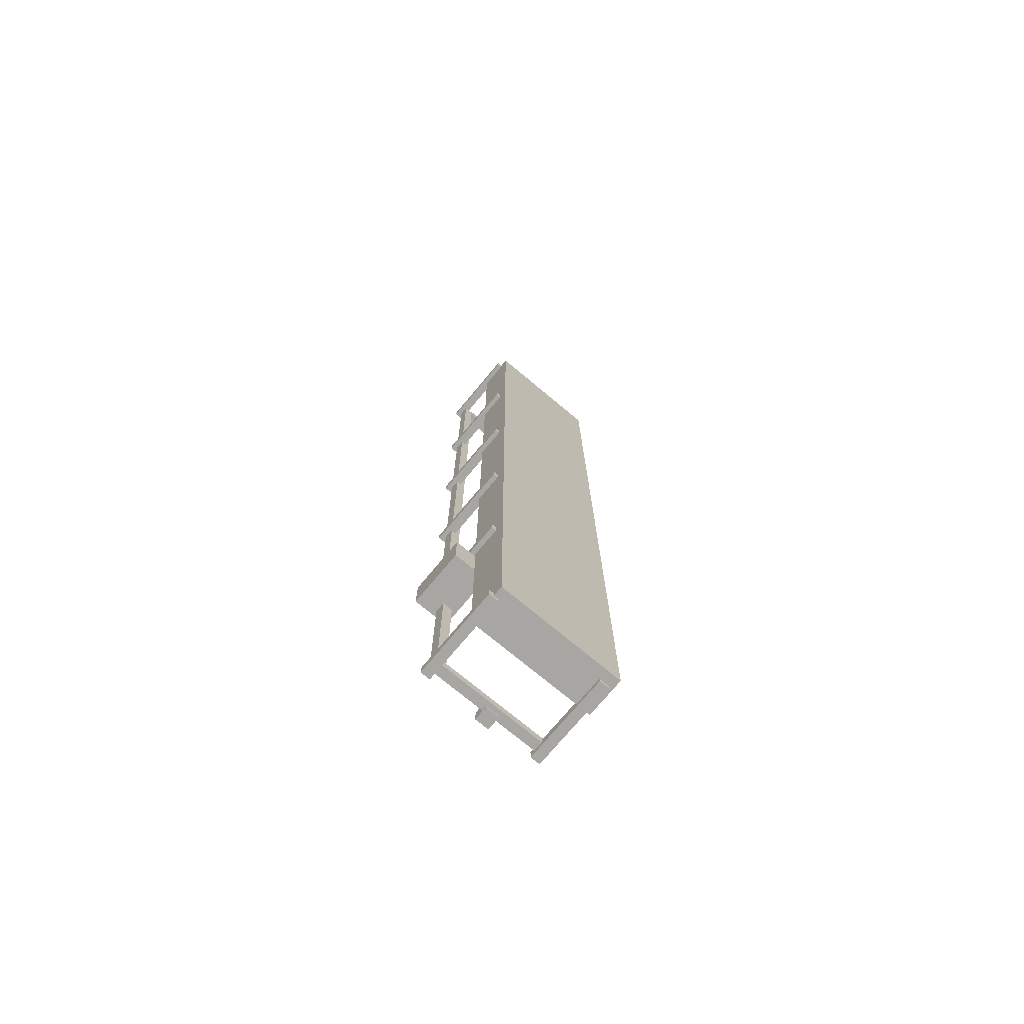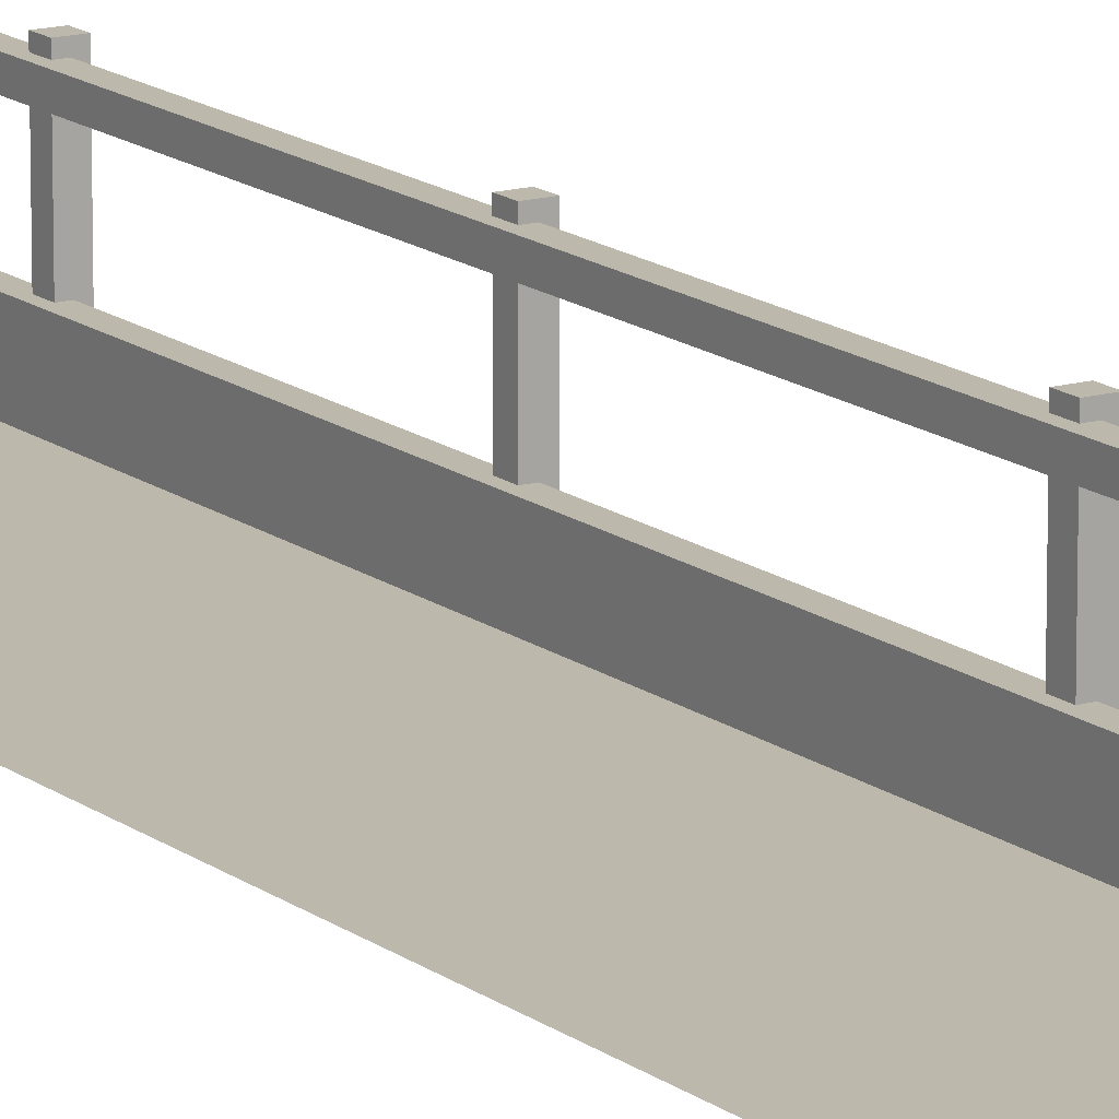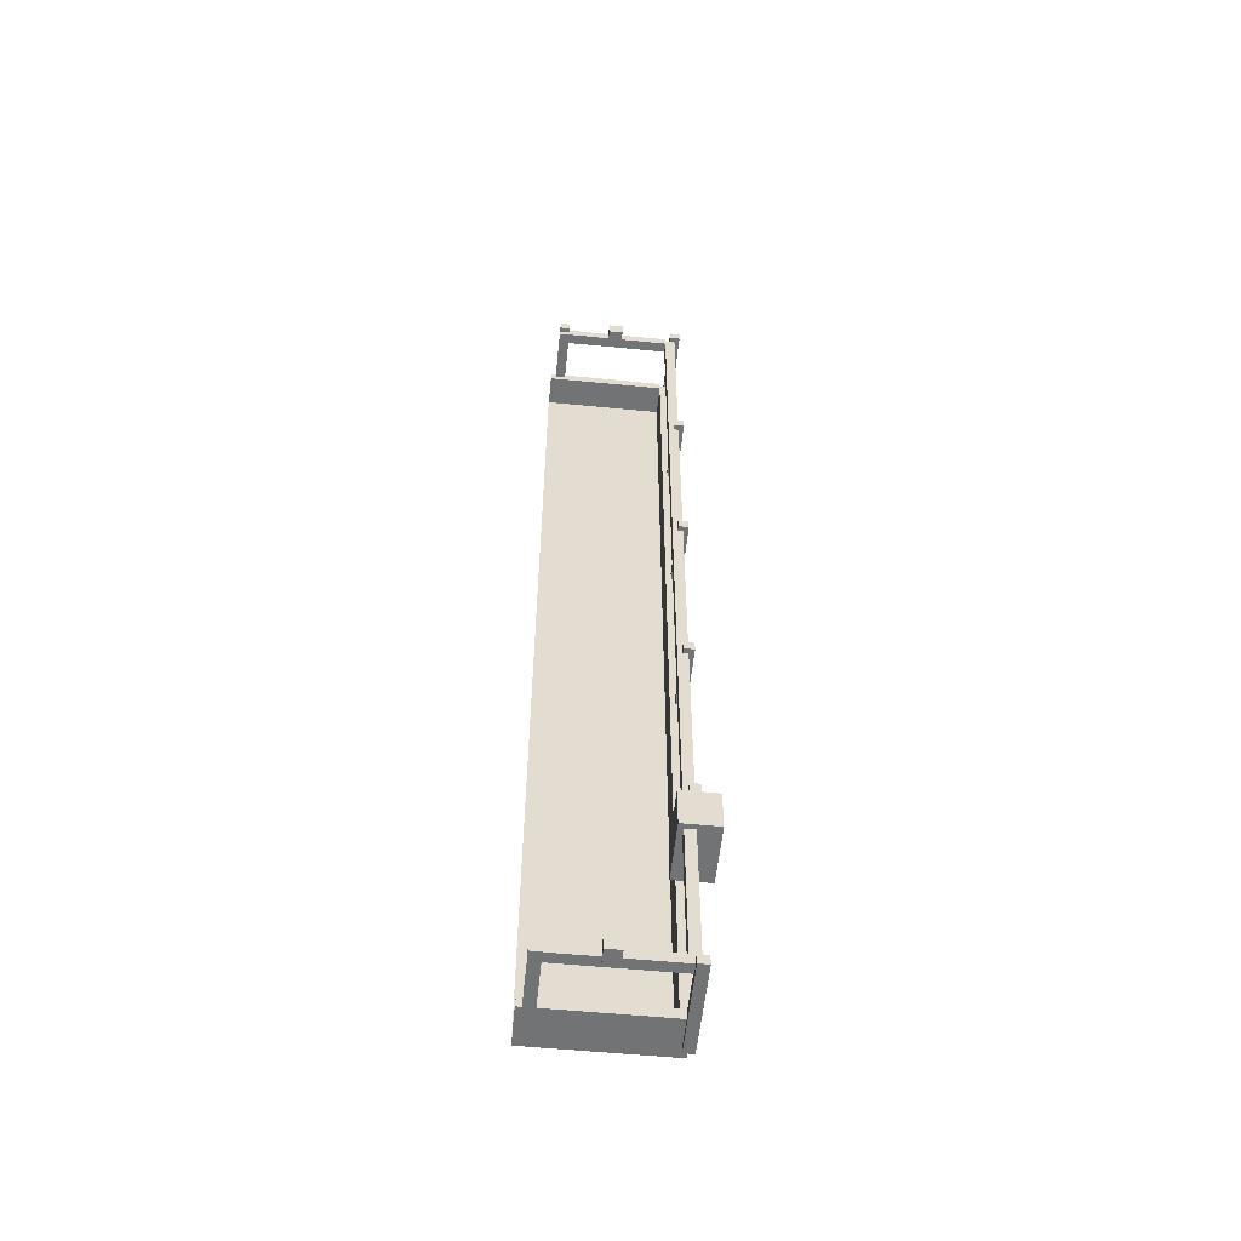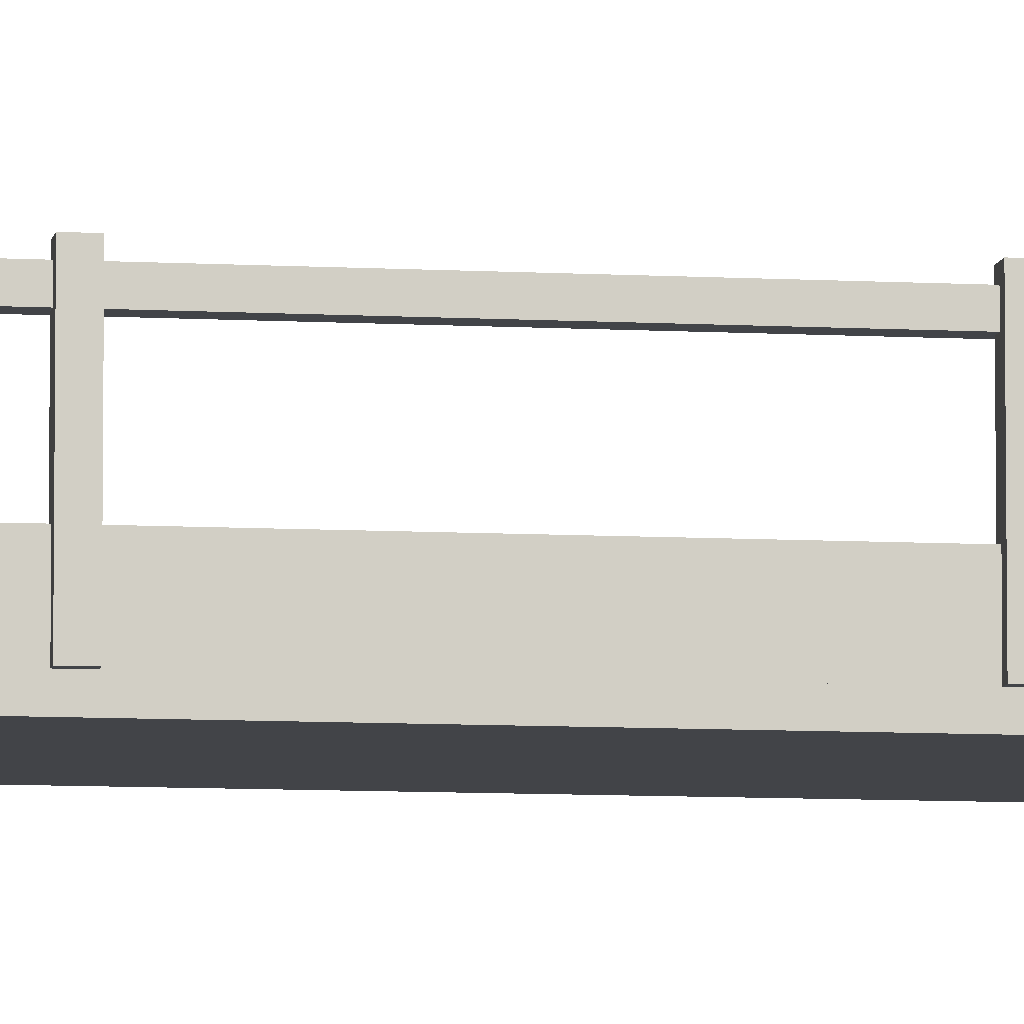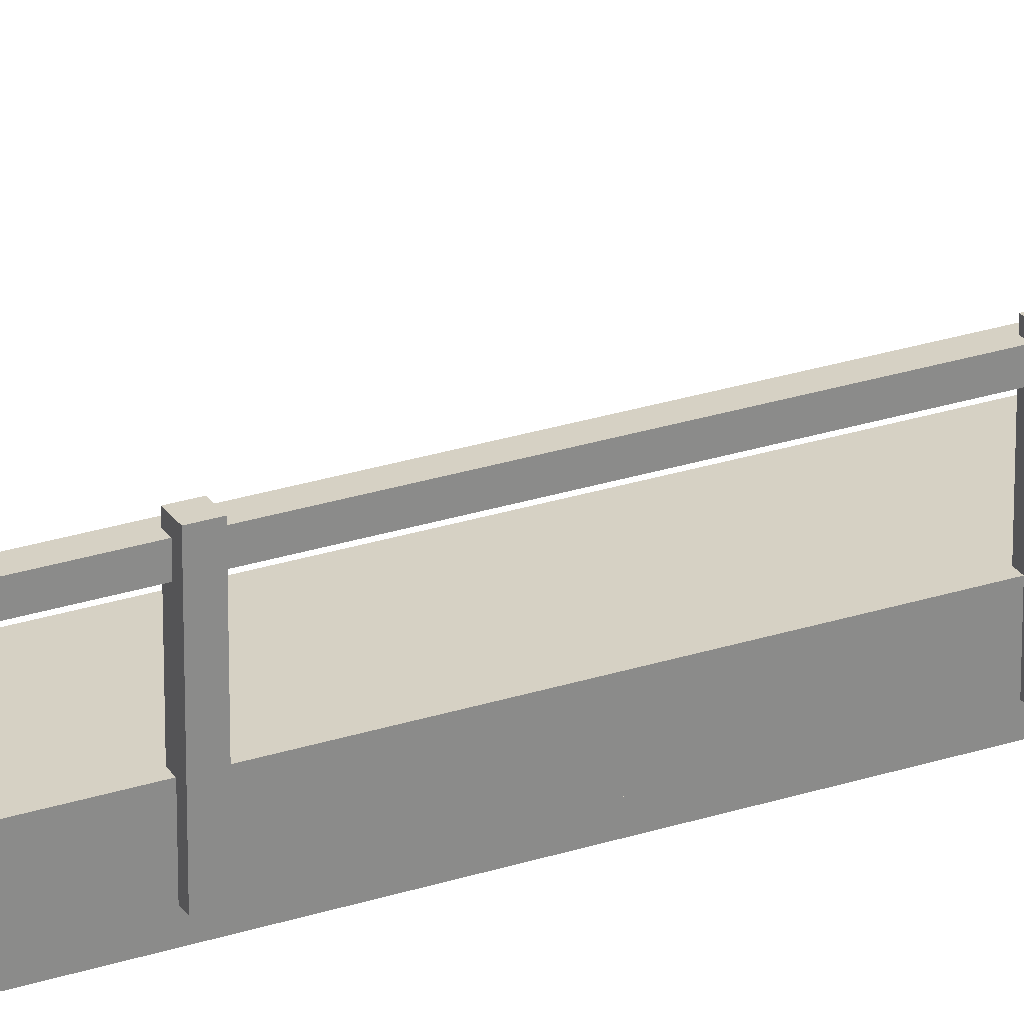
<metadata>
{"format":"obj","ext":"obj","renderer":"f3d","projection":"perspective","resolution":1024,"background":"white","views":[{"elev":-74.1,"azim":140.2,"up":"+Y"},{"elev":14.7,"azim":-32.2,"up":"+Z"},{"elev":-55.7,"azim":-5.9,"up":"+Y"},{"elev":-7.9,"azim":80.8,"up":"+Z"},{"elev":26.8,"azim":63.1,"up":"+Z"}]}
</metadata>
<code>
g colapsed_city_windows_elevation002
v 0.7813 -3.681 0.125
v 0.7812 8.547 0.125
v 0.7812 8.547 -1.912e-06
v 0.7813 -3.681 -2.756e-06
v 0.7813 -3.681 -2.756e-06
v 0.7812 8.547 -1.912e-06
v -0.8438 8.547 2.971e-06
v -0.8437 -3.681 2.127e-06
v -0.8438 -3.681 0.125
v 0.7813 -3.681 0.125
v 0.7813 -3.681 -2.756e-06
v -0.8437 -3.681 2.127e-06
v -0.8438 8.547 0.125
v -0.8438 8.547 2.971e-06
v 0.7812 8.547 -1.912e-06
v 0.7812 8.547 0.125
v -0.8438 -3.681 0.125
v -0.8438 8.547 0.125
v 0.7812 8.547 0.125
v 0.7813 -3.681 0.125
v 0.7813 -3.681 0.5
v 0.7812 8.484 0.5
v 0.7812 8.484 0.125
v 0.7812 -3.681 0.125
v 0.6562 -3.681 0.125
v 0.6562 8.484 0.125
v 0.6562 8.484 0.5
v 0.6563 -3.681 0.5
v 0.6562 -3.681 0.125
v 0.6563 -3.681 0.5
v 0.7813 -3.681 0.5
v 0.7812 -3.681 0.125
v 0.7188 -3.743 1.25
v 0.7188 -3.618 1.25
v 0.8438 -3.618 1.25
v 0.8438 -3.743 1.25
v 0.7188 -3.618 0.125
v 0.8437 -3.618 0.125
v 0.8438 -3.618 1.25
v 0.7188 -3.618 1.25
v 0.8438 -3.743 1.25
v 0.8438 -3.618 1.25
v 0.8437 -3.618 0.125
v 0.8438 -3.743 0.125
v 0.7188 -3.743 0.125
v 0.7188 -3.618 0.125
v 0.7188 -3.618 1.25
v 0.7188 -3.743 1.25
v 0.7188 -3.743 0.125
v 0.7188 -3.743 1.25
v 0.8438 -3.743 1.25
v 0.8438 -3.743 0.125
v 0.6562 8.484 0.5
v 0.7812 8.484 0.5
v 0.7813 -3.681 0.5
v 0.6563 -3.681 0.5
v 0.7188 3.618 1.25
v 0.7187 3.743 1.25
v 0.8437 3.743 1.25
v 0.8438 3.618 1.25
v 0.7187 3.743 0.125
v 0.8437 3.743 0.125
v 0.8437 3.743 1.25
v 0.7187 3.743 1.25
v 0.8438 3.618 1.25
v 0.8437 3.743 1.25
v 0.8437 3.743 0.125
v 0.8437 3.618 0.125
v 0.7187 3.618 0.125
v 0.7187 3.743 0.125
v 0.7187 3.743 1.25
v 0.7188 3.618 1.25
v 0.7187 3.618 0.125
v 0.7188 3.618 1.25
v 0.8438 3.618 1.25
v 0.8437 3.618 0.125
v 0.7188 -1.31 1.25
v 0.7188 -1.185 1.25
v 0.8438 -1.185 1.25
v 0.8438 -1.31 1.25
v 0.7188 -1.185 0.125
v 0.8437 -1.185 0.125
v 0.8438 -1.185 1.25
v 0.7188 -1.185 1.25
v 0.8438 -1.31 1.25
v 0.8438 -1.185 1.25
v 0.8437 -1.185 0.125
v 0.8438 -1.31 0.125
v 0.7188 -1.31 0.125
v 0.7188 -1.185 0.125
v 0.7188 -1.185 1.25
v 0.7188 -1.31 1.25
v 0.7188 -1.31 0.125
v 0.7188 -1.31 1.25
v 0.8438 -1.31 1.25
v 0.8438 -1.31 0.125
v 0.6562 -3.556 0.125
v 0.6562 -3.681 0.125
v 0.6563 -3.681 0.5
v 0.6562 -3.556 0.5
v -0.8438 -3.556 0.5
v 0.6562 -3.556 0.5
v 0.6563 -3.681 0.5
v -0.8438 -3.681 0.5
v -0.8438 -3.681 0.5
v 0.6563 -3.681 0.5
v 0.6562 -3.681 0.125
v -0.8438 -3.681 0.125
v -0.8438 -3.556 0.125
v 0.6562 -3.556 0.125
v 0.6562 -3.556 0.5
v -0.8438 -3.556 0.5
v -0.7812 -3.743 1.25
v -0.7812 -3.618 1.25
v -0.6562 -3.618 1.25
v -0.6562 -3.743 1.25
v -0.7812 -3.618 0.125
v -0.6562 -3.618 0.125
v -0.6562 -3.618 1.25
v -0.7812 -3.618 1.25
v -0.6562 -3.743 1.25
v -0.6562 -3.618 1.25
v -0.6562 -3.618 0.125
v -0.6562 -3.743 0.125
v -0.7812 -3.743 0.125
v -0.7812 -3.743 1.25
v -0.6562 -3.743 1.25
v -0.6562 -3.743 0.125
v 0.7812 8.484 1.062
v 0.7812 -3.681 1.062
v 0.7813 -3.681 1.187
v 0.7812 8.484 1.187
v 0.6562 8.484 1.187
v 0.6563 -3.681 1.187
v 0.6562 -3.681 1.062
v 0.6562 8.484 1.062
v 0.6562 -3.681 1.062
v 0.6563 -3.681 1.187
v 0.7813 -3.681 1.187
v 0.7812 -3.681 1.062
v 0.6563 -3.681 1.187
v 0.6562 8.484 1.187
v 0.7812 8.484 1.187
v 0.7813 -3.681 1.187
v -0.7812 -3.556 1.187
v 0.6563 -3.556 1.187
v 0.6563 -3.681 1.187
v -0.7812 -3.681 1.187
v -0.7812 -3.681 1.187
v 0.6563 -3.681 1.187
v 0.6562 -3.681 1.062
v -0.7812 -3.681 1.062
v -0.7812 -3.556 1.062
v 0.6562 -3.556 1.062
v 0.6563 -3.556 1.187
v -0.7812 -3.556 1.187
v 0.7812 8.484 0.125
v 0.7812 8.484 0.5
v 0.6562 8.484 0.5
v 0.6562 8.484 0.125
v 0.7812 8.484 1.062
v 0.7812 8.484 1.187
v 0.6562 8.484 1.187
v 0.6562 8.484 1.062
v 0.8438 -3.743 0.125
v 0.8437 -3.618 0.125
v 0.7188 -3.618 0.125
v 0.7188 -3.743 0.125
v 0.8437 3.618 0.125
v 0.8437 3.743 0.125
v 0.7187 3.743 0.125
v 0.7187 3.618 0.125
v 0.8438 -1.31 0.125
v 0.8437 -1.185 0.125
v 0.7188 -1.185 0.125
v 0.7188 -1.31 0.125
v -0.6562 -3.743 0.125
v -0.6562 -3.618 0.125
v -0.7812 -3.618 0.125
v -0.7812 -3.743 0.125
v 0.6562 -3.681 1.062
v 0.7812 -3.681 1.062
v 0.7812 8.484 1.062
v 0.6562 8.484 1.062
v -0.7812 -3.556 1.062
v -0.7812 -3.681 1.062
v 0.6562 -3.681 1.062
v 0.6562 -3.556 1.062
v 0.7188 1.123 1.25
v 0.7187 1.248 1.25
v 0.8437 1.248 1.25
v 0.8438 1.123 1.25
v 0.7187 1.248 0.125
v 0.8437 1.248 0.125
v 0.8437 1.248 1.25
v 0.7187 1.248 1.25
v 0.8438 1.123 1.25
v 0.8437 1.248 1.25
v 0.8437 1.248 0.125
v 0.8437 1.123 0.125
v 0.7187 1.123 0.125
v 0.7187 1.248 0.125
v 0.7187 1.248 1.25
v 0.7188 1.123 1.25
v 0.7187 1.123 0.125
v 0.7188 1.123 1.25
v 0.8438 1.123 1.25
v 0.8437 1.123 0.125
v 0.8437 1.123 0.125
v 0.8437 1.248 0.125
v 0.7187 1.248 0.125
v 0.7187 1.123 0.125
v 0.7188 6.051 1.25
v 0.7187 6.176 1.25
v 0.8437 6.176 1.25
v 0.8438 6.051 1.25
v 0.7187 6.176 0.125
v 0.8437 6.176 0.125
v 0.8437 6.176 1.25
v 0.7187 6.176 1.25
v 0.8438 6.051 1.25
v 0.8437 6.176 1.25
v 0.8437 6.176 0.125
v 0.8437 6.051 0.125
v 0.7187 6.051 0.125
v 0.7187 6.176 0.125
v 0.7187 6.176 1.25
v 0.7188 6.051 1.25
v 0.7187 6.051 0.125
v 0.7188 6.051 1.25
v 0.8438 6.051 1.25
v 0.8437 6.051 0.125
v 0.8437 6.051 0.125
v 0.8437 6.176 0.125
v 0.7187 6.176 0.125
v 0.7187 6.051 0.125
v 0.7188 8.484 1.25
v 0.7187 8.609 1.25
v 0.8437 8.609 1.25
v 0.8438 8.484 1.25
v 0.7187 8.609 0.125
v 0.8437 8.609 0.125
v 0.8437 8.609 1.25
v 0.7187 8.609 1.25
v 0.8438 8.484 1.25
v 0.8437 8.609 1.25
v 0.8437 8.609 0.125
v 0.8437 8.484 0.125
v 0.7187 8.484 0.125
v 0.7187 8.609 0.125
v 0.7187 8.609 1.25
v 0.7188 8.484 1.25
v 0.7187 8.484 0.125
v 0.7188 8.484 1.25
v 0.8438 8.484 1.25
v 0.8437 8.484 0.125
v -0.7813 8.547 1.187
v 0.6562 8.547 1.187
v 0.6562 8.422 1.187
v -0.7812 8.422 1.187
v -0.7812 8.422 1.187
v 0.6562 8.422 1.187
v 0.6562 8.422 1.062
v -0.7813 8.422 1.062
v -0.7813 8.547 1.062
v 0.6562 8.547 1.062
v 0.6562 8.547 1.187
v -0.7813 8.547 1.187
v 0.6562 8.547 0.125
v 0.6562 8.422 0.125
v 0.6562 8.422 0.5
v 0.6562 8.547 0.5
v -0.8438 8.547 0.5
v 0.6562 8.547 0.5
v 0.6562 8.422 0.5
v -0.8438 8.422 0.5
v -0.8438 8.422 0.5
v 0.6562 8.422 0.5
v 0.6562 8.422 0.125
v -0.8438 8.422 0.125
v -0.8438 8.547 0.125
v 0.6562 8.547 0.125
v 0.6562 8.547 0.5
v -0.8438 8.547 0.5
v 0.8437 8.484 0.125
v 0.8437 8.609 0.125
v 0.7187 8.609 0.125
v 0.7187 8.484 0.125
v -0.7812 8.484 1.25
v -0.7812 8.609 1.25
v -0.6562 8.609 1.25
v -0.6562 8.484 1.25
v -0.7812 8.609 0.125
v -0.6563 8.609 0.125
v -0.6562 8.609 1.25
v -0.7812 8.609 1.25
v -0.6562 8.484 1.25
v -0.6562 8.609 1.25
v -0.6563 8.609 0.125
v -0.6562 8.484 0.125
v -0.7812 8.484 0.125
v -0.7812 8.484 1.25
v -0.6562 8.484 1.25
v -0.6562 8.484 0.125
v -0.6562 8.484 0.125
v -0.6563 8.609 0.125
v -0.7812 8.609 0.125
v -0.7812 8.484 0.125
v -0.7813 8.547 1.062
v -0.7813 8.422 1.062
v 0.6562 8.422 1.062
v 0.6562 8.547 1.062
v 1.039 -1.31 0.5249
v 0.5937 -1.31 0.5249
v 0.5937 -1.818 0.5249
v 1.039 -1.818 0.5249
v 1.039 -1.31 1.25
v 1.039 -1.818 1.25
v 0.5937 -1.818 1.25
v 0.5937 -1.31 1.25
v 0.5937 -1.818 0.5249
v 0.5937 -1.818 1.25
v 1.039 -1.818 0.5249
v 1.039 -1.818 1.25
v 1.039 -1.31 1.25
v 1.039 -1.31 0.5249
v 1.039 -1.818 0.5249
v 1.039 -1.818 1.25
v 1.039 -1.31 0.5249
v 1.039 -1.31 1.25
v 0.5937 -1.31 1.25
v 0.5937 -1.31 0.5249
v 0.5937 -1.31 1.25
v 0.5937 -1.818 1.25
v 0.5937 -1.818 0.5249
v 0.5937 -1.31 0.5249
v 0.0582 -3.518 1.125
v -0.1207 -3.518 1.125
v -0.1207 -3.702 1.125
v 0.05821 -3.702 1.125
v 0.0582 -3.518 1.306
v 0.05821 -3.702 1.306
v -0.1207 -3.702 1.306
v -0.1207 -3.518 1.306
v -0.1207 -3.702 1.125
v -0.1207 -3.702 1.306
v 0.05821 -3.702 1.125
v 0.05821 -3.702 1.306
v 0.0582 -3.518 1.306
v 0.0582 -3.518 1.125
v 0.05821 -3.702 1.125
v 0.05821 -3.702 1.306
v 0.0582 -3.518 1.125
v 0.0582 -3.518 1.306
v -0.1207 -3.518 1.306
v -0.1207 -3.518 1.125
v -0.1207 -3.518 1.306
v -0.1207 -3.702 1.306
v -0.1207 -3.702 1.125
v -0.1207 -3.518 1.125
v 0.0582 8.582 1.125
v -0.1207 8.582 1.125
v -0.1207 8.398 1.125
v 0.0582 8.398 1.125
v 0.0582 8.582 1.306
v 0.0582 8.398 1.306
v -0.1207 8.398 1.306
v -0.1207 8.582 1.306
v -0.1207 8.398 1.125
v -0.1207 8.398 1.306
v 0.0582 8.398 1.125
v 0.0582 8.398 1.306
v 0.0582 8.582 1.306
v 0.0582 8.582 1.125
v 0.0582 8.398 1.125
v 0.0582 8.398 1.306
v 0.0582 8.582 1.125
v 0.0582 8.582 1.306
v -0.1207 8.582 1.306
v -0.1207 8.582 1.125
v -0.1207 8.582 1.306
v -0.1207 8.398 1.306
v -0.1207 8.398 1.125
v -0.1207 8.582 1.125
g colapsed_city_windows_elevation002_0
f 3 2 1
f 4 3 1
f 7 6 5
f 8 7 5
f 11 10 9
f 12 11 9
f 15 14 13
f 16 15 13
g colapsed_city_windows_elevation002_1
f 19 18 17
f 20 19 17
f 23 22 21
f 24 23 21
f 27 26 25
f 28 27 25
f 31 30 29
f 32 31 29
f 35 34 33
f 36 35 33
f 39 38 37
f 40 39 37
f 43 42 41
f 44 43 41
f 47 46 45
f 48 47 45
f 51 50 49
f 52 51 49
f 55 54 53
f 56 55 53
f 59 58 57
f 60 59 57
f 63 62 61
f 64 63 61
f 67 66 65
f 68 67 65
f 71 70 69
f 72 71 69
f 75 74 73
f 76 75 73
f 79 78 77
f 80 79 77
f 83 82 81
f 84 83 81
f 87 86 85
f 88 87 85
f 91 90 89
f 92 91 89
f 95 94 93
f 96 95 93
f 99 98 97
f 100 99 97
f 103 102 101
f 104 103 101
f 107 106 105
f 108 107 105
f 111 110 109
f 112 111 109
f 115 114 113
f 116 115 113
f 119 118 117
f 120 119 117
f 123 122 121
f 124 123 121
f 127 126 125
f 128 127 125
f 131 130 129
f 132 131 129
f 135 134 133
f 136 135 133
f 139 138 137
f 140 139 137
f 143 142 141
f 144 143 141
f 147 146 145
f 148 147 145
f 151 150 149
f 152 151 149
f 155 154 153
f 156 155 153
f 159 158 157
f 160 159 157
f 163 162 161
f 164 163 161
f 167 166 165
f 168 167 165
f 171 170 169
f 172 171 169
f 175 174 173
f 176 175 173
f 179 178 177
f 180 179 177
f 183 182 181
f 184 183 181
f 187 186 185
f 188 187 185
f 191 190 189
f 192 191 189
f 195 194 193
f 196 195 193
f 199 198 197
f 200 199 197
f 203 202 201
f 204 203 201
f 207 206 205
f 208 207 205
f 211 210 209
f 212 211 209
f 215 214 213
f 216 215 213
f 219 218 217
f 220 219 217
f 223 222 221
f 224 223 221
f 227 226 225
f 228 227 225
f 231 230 229
f 232 231 229
f 235 234 233
f 236 235 233
f 239 238 237
f 240 239 237
f 243 242 241
f 244 243 241
f 247 246 245
f 248 247 245
f 251 250 249
f 252 251 249
f 255 254 253
f 256 255 253
f 259 258 257
f 260 259 257
f 263 262 261
f 264 263 261
f 267 266 265
f 268 267 265
f 271 270 269
f 272 271 269
f 275 274 273
f 276 275 273
f 279 278 277
f 280 279 277
f 283 282 281
f 284 283 281
f 287 286 285
f 288 287 285
f 291 290 289
f 292 291 289
f 295 294 293
f 296 295 293
f 299 298 297
f 300 299 297
f 303 302 301
f 304 303 301
f 307 306 305
f 308 307 305
f 311 310 309
f 312 311 309
g colapsed_city_windows_elevation002_2
f 315 314 313
f 316 315 313
f 319 318 317
f 320 319 317
f 323 322 321
f 324 322 323
f 327 326 325
f 328 327 325
f 331 330 329
f 332 331 329
f 335 334 333
f 336 335 333
f 339 338 337
f 340 339 337
f 343 342 341
f 344 343 341
f 347 346 345
f 348 346 347
f 351 350 349
f 352 351 349
f 355 354 353
f 356 355 353
f 359 358 357
f 360 359 357
f 363 362 361
f 364 363 361
f 367 366 365
f 368 367 365
f 371 370 369
f 372 370 371
f 375 374 373
f 376 375 373
f 379 378 377
f 380 379 377
f 383 382 381
f 384 383 381

</code>
